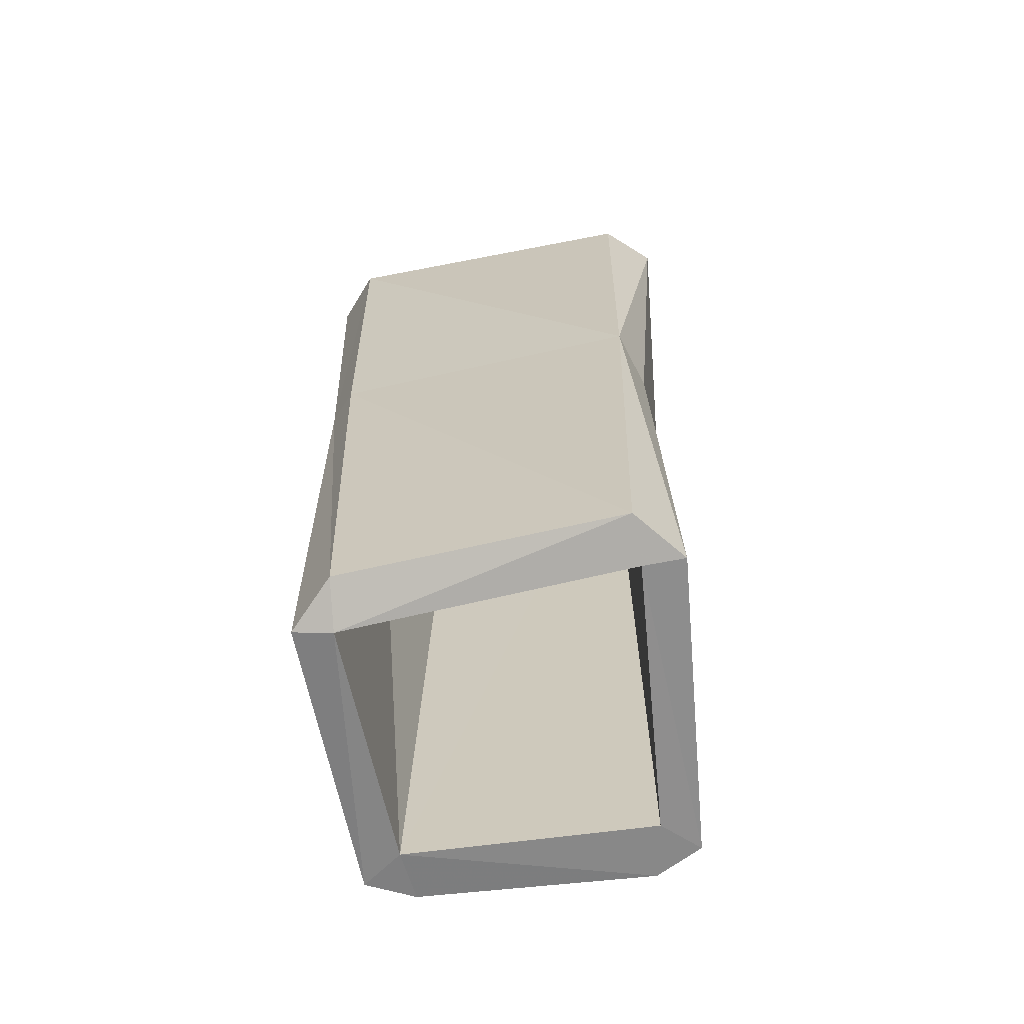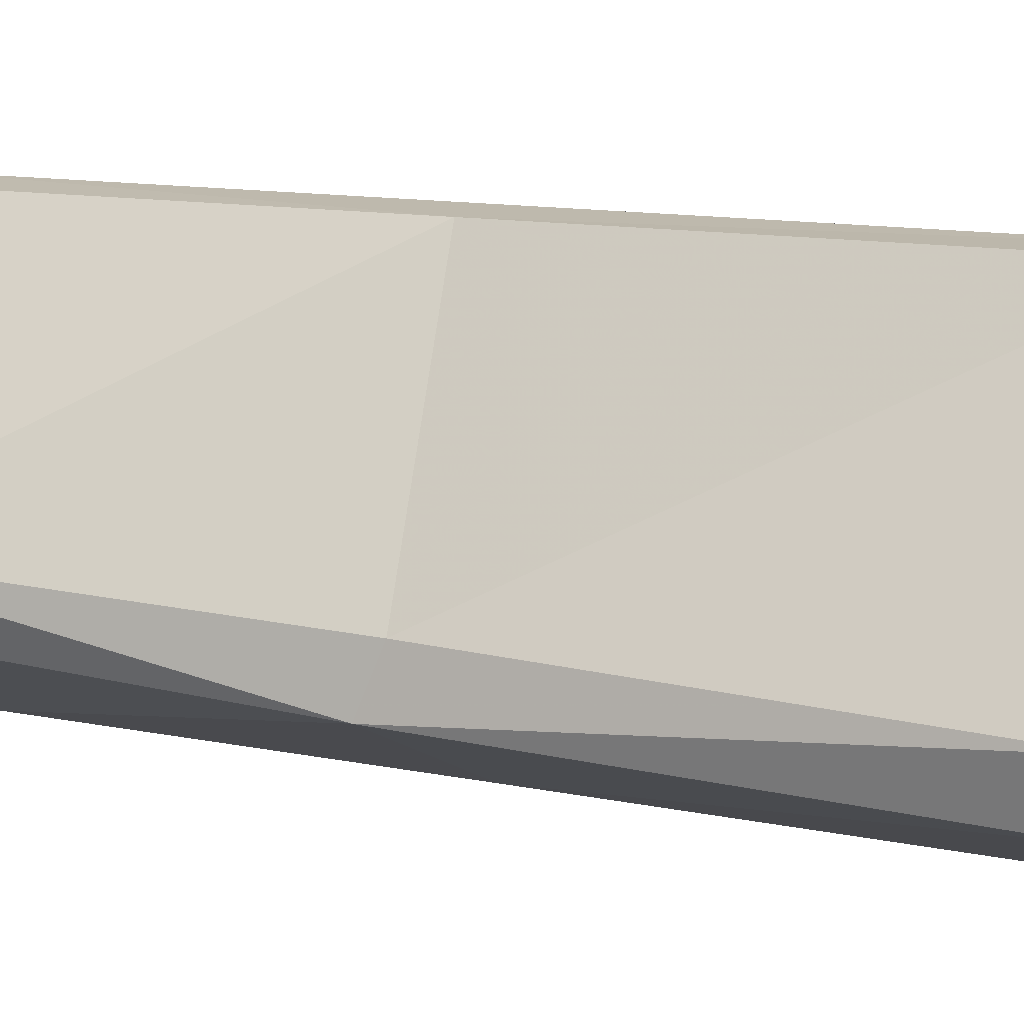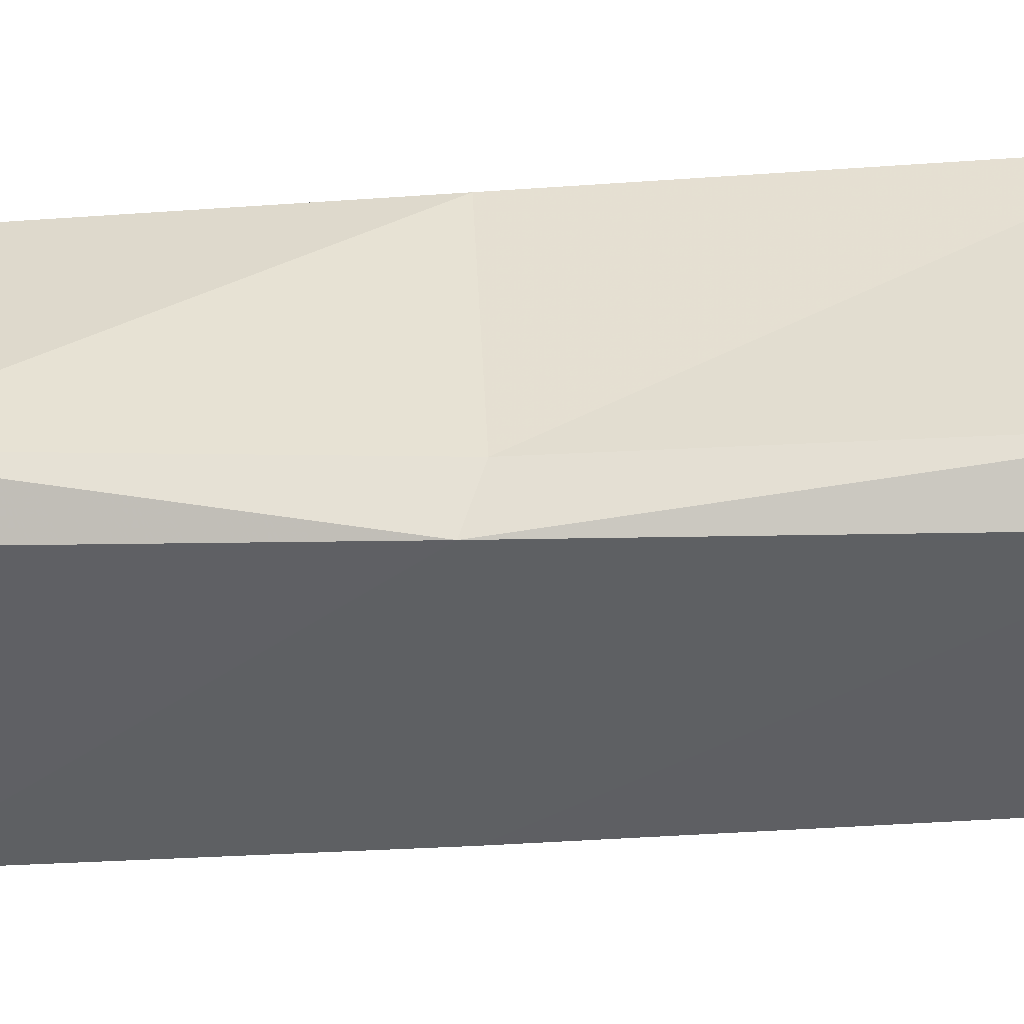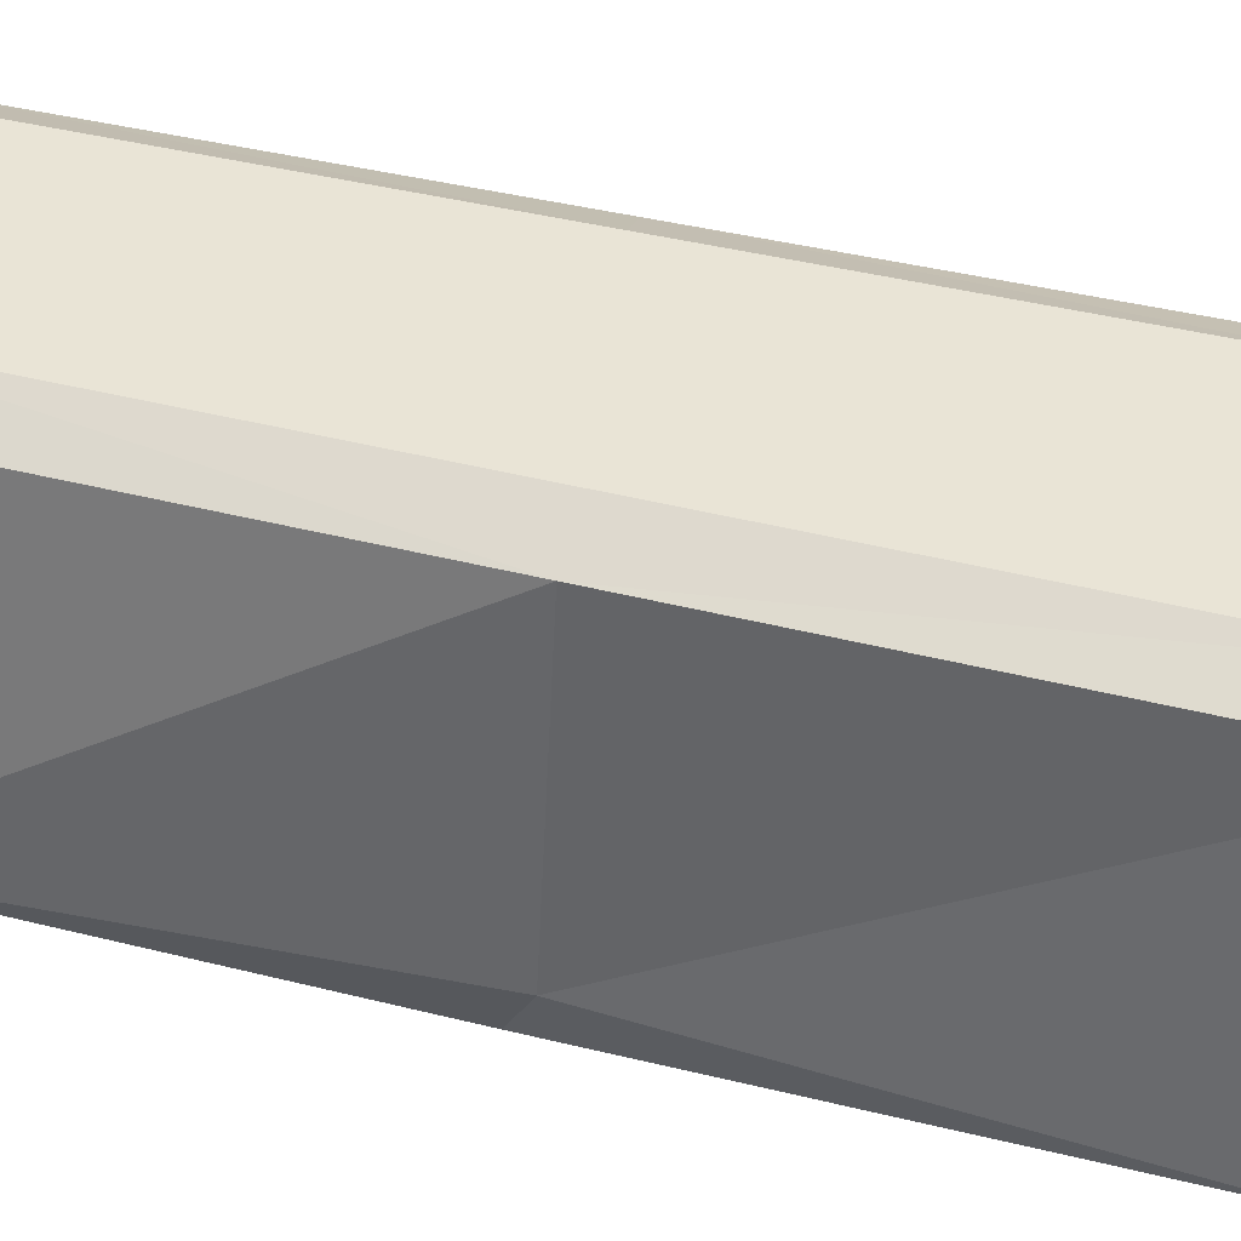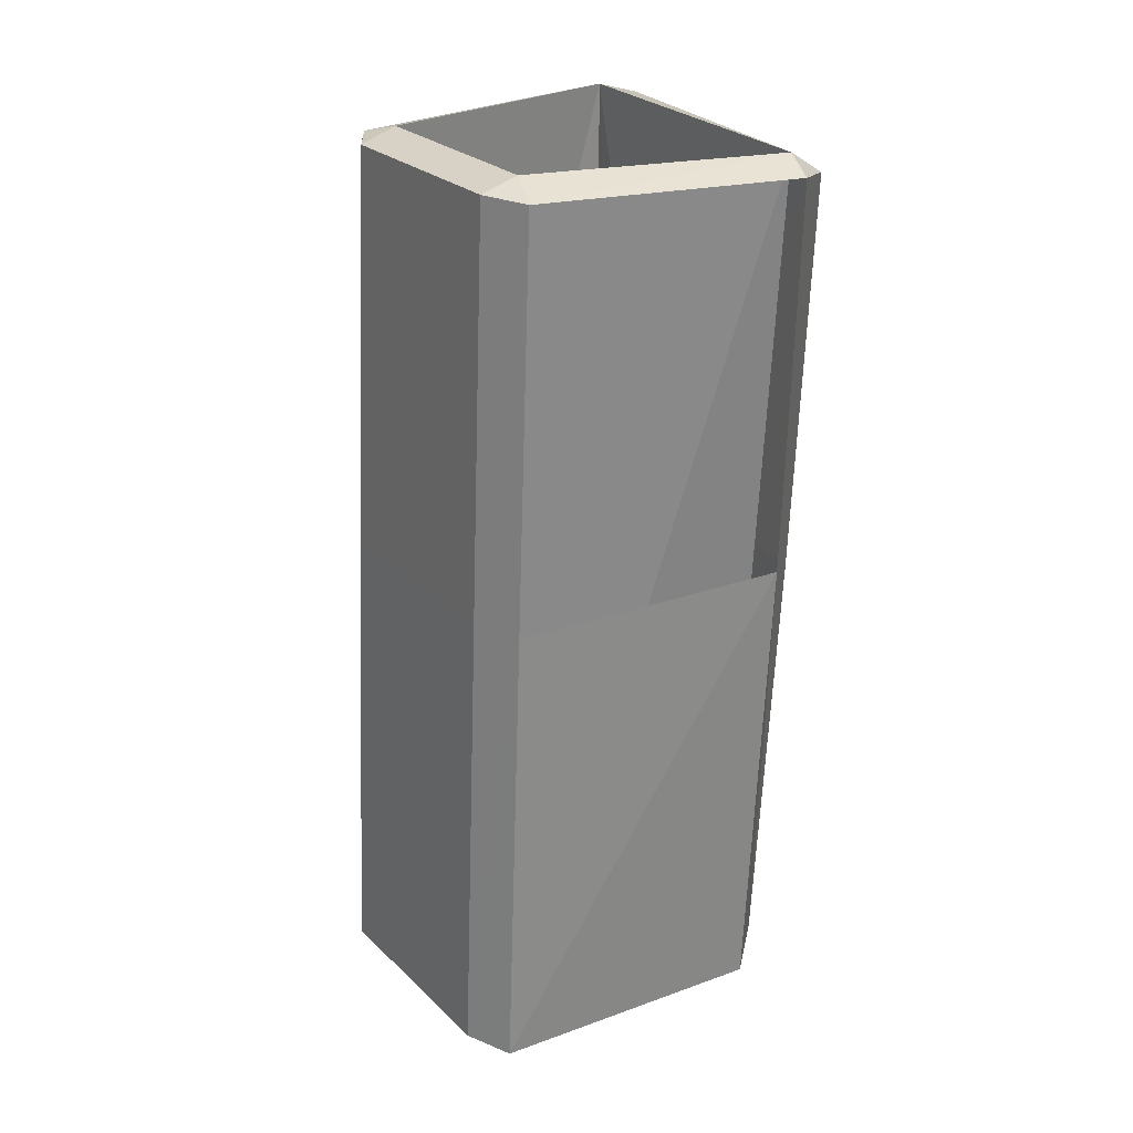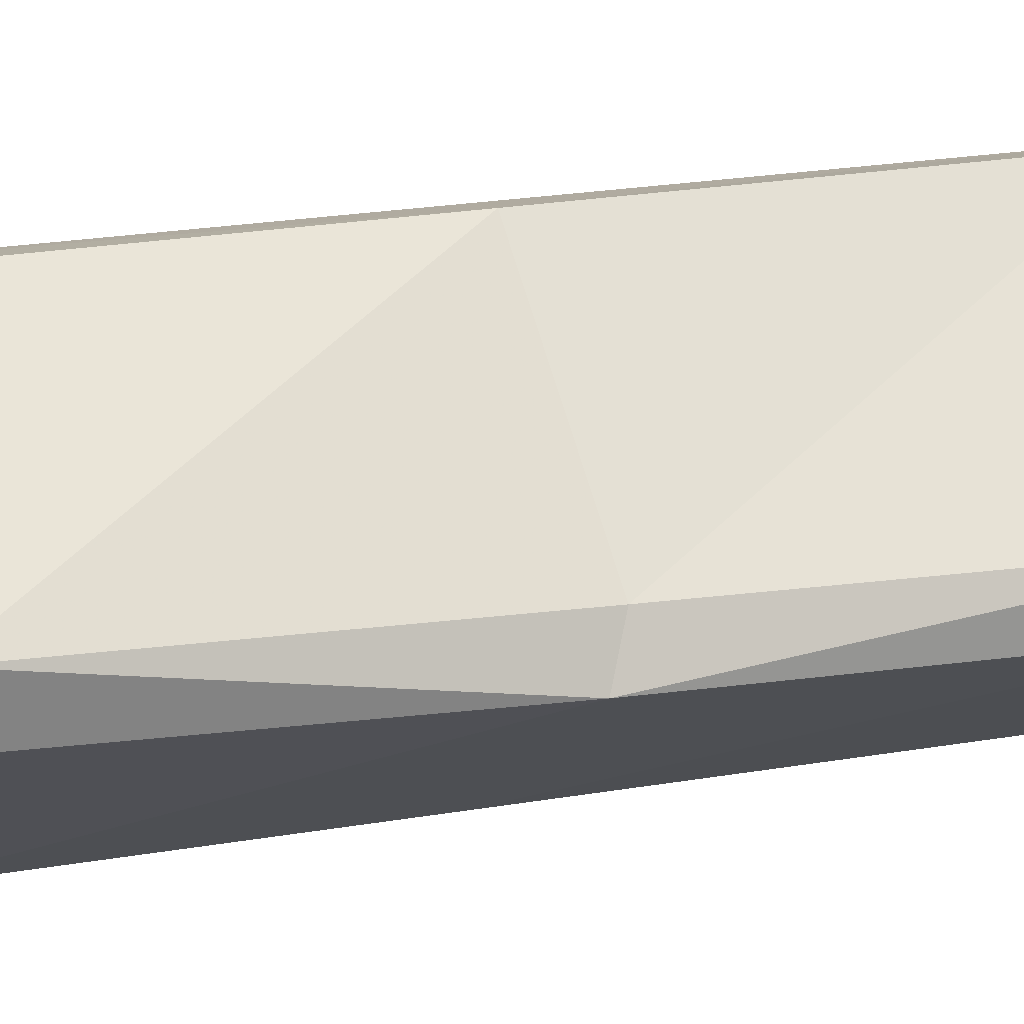
<metadata>
{"format":"obj","ext":"obj","renderer":"f3d","projection":"perspective","resolution":1024,"background":"white","views":[{"elev":-66.8,"azim":-135.6,"up":"+Y"},{"elev":20.1,"azim":-66.4,"up":"+Z"},{"elev":-11.9,"azim":-83.9,"up":"+Z"},{"elev":75.6,"azim":-75.4,"up":"+Z"},{"elev":29.5,"azim":92.1,"up":"+Y"},{"elev":13.4,"azim":-107.4,"up":"+Z"}]}
</metadata>
<code>
v -406.9 15.43 201.3
v -407.2 15.35 201.3
v -407.1 15.47 201.4
v -408.5 15.31 202.1
v -408.4 15.36 202.3
v -408.5 15.28 202.4
v -407.1 15.47 201.4
v -408.4 15.36 202.3
v -407 11.03 201.6
v -408.2 10.96 202.3
v -407.6 15.38 203.3
v -408.5 15.28 202.4
v -407.5 13.34 203.4
v -408.4 13.19 202.3
v -407.5 11 203.5
v -408.4 10.95 202.4
v -407 11.03 201.6
v -406.4 11.1 202.6
v -407.1 15.47 201.4
v -406.6 15.51 202.6
v -407.4 11 203.3
v -407.5 15.44 203.2
v -406.4 11.1 202.6
v -406.6 15.51 202.6
v -407.5 15.44 203.2
v -407.4 11 203.3
v -408.4 15.36 202.3
v -408.2 10.96 202.3
v -406.9 15.43 201.3
v -407.1 15.47 201.4
v -406.4 15.47 202.5
v -406.6 15.51 202.6
v -406.5 15.47 202.7
v -407.4 15.39 203.3
v -407.5 15.44 203.2
v -407.6 15.38 203.3
v -408.4 15.36 202.3
v -408.5 15.28 202.4
v -408.4 10.95 202.4
v -408.2 10.96 202.3
v -408.4 11.01 202.1
v -407 11.03 201.6
v -407.2 11.13 201.4
v -406.9 11.07 201.5
v -406.1 11.13 202.6
v -406.3 11.12 202.8
v -406.3 13.45 202.6
v -406.4 13.46 202.8
v -406.4 15.47 202.5
v -406.5 15.47 202.7
v -406.9 11.07 201.5
v -407 11.03 201.6
v -406.1 11.13 202.6
v -406.4 11.1 202.6
v -406.3 11.12 202.8
v -407.2 11.02 203.5
v -407.4 11 203.3
v -407.5 11 203.5
v -408.2 10.96 202.3
v -408.4 10.95 202.4
v -408.5 15.31 202.1
v -407.2 15.35 201.3
v -408.4 13.28 202.1
v -407.2 13.36 201.3
v -408.4 11.01 202.1
v -407.2 11.13 201.4
v -407 13.43 201.4
v -406.9 11.07 201.5
v -406.9 15.43 201.3
v -406.3 11.12 202.8
v -407.2 11.02 203.5
v -406.4 13.46 202.8
v -407.3 13.36 203.4
v -406.5 15.47 202.7
v -407.4 15.39 203.3
v -407.5 13.34 203.4
v -407.6 15.38 203.3
v -407.5 11 203.5
v -408.4 11.01 202.1
v -408.4 10.95 202.4
v -408.4 13.28 202.1
v -408.4 13.19 202.3
v -408.5 15.28 202.4
v -408.5 15.31 202.1
v -406.9 11.07 201.5
v -406.1 11.13 202.6
v -407 13.43 201.4
v -406.3 13.45 202.6
v -406.4 15.47 202.5
v -406.9 15.43 201.3
f 1 2 3
f 3 2 4
f 3 4 5
f 5 4 6
f 5 6 6
f 6 6 7
f 6 7 7
f 7 7 8
f 7 8 9
f 9 8 10
f 9 10 10
f 10 10 11
f 10 11 11
f 11 11 12
f 11 12 13
f 13 12 14
f 13 14 15
f 15 14 16
f 15 16 16
f 16 16 17
f 16 17 17
f 17 17 18
f 17 18 19
f 19 18 20
f 19 20 20
f 20 20 21
f 20 21 21
f 21 21 22
f 21 22 23
f 23 22 24
f 23 24 24
f 24 24 25
f 24 25 25
f 25 25 26
f 25 26 27
f 27 26 28
f 27 28 28
f 28 28 29
f 28 29 29
f 29 29 30
f 29 30 31
f 31 30 32
f 31 32 33
f 33 32 32
f 33 32 34
f 34 32 35
f 34 35 36
f 36 35 37
f 36 37 38
f 38 37 38
f 38 38 39
f 39 38 39
f 39 39 40
f 40 39 41
f 40 41 42
f 42 41 43
f 42 43 44
f 44 43 44
f 44 44 45
f 45 44 45
f 45 45 46
f 46 45 47
f 46 47 48
f 48 47 49
f 48 49 50
f 50 49 50
f 50 50 51
f 51 50 51
f 51 51 52
f 52 51 53
f 52 53 54
f 54 53 55
f 54 55 54
f 54 55 56
f 54 56 57
f 57 56 58
f 57 58 59
f 59 58 60
f 59 60 60
f 60 60 61
f 60 61 61
f 61 61 62
f 61 62 63
f 63 62 64
f 63 64 65
f 65 64 64
f 65 64 66
f 66 64 67
f 66 67 68
f 68 67 68
f 68 68 64
f 64 68 64
f 64 64 67
f 67 64 62
f 67 62 69
f 69 62 69
f 69 69 70
f 70 69 70
f 70 70 71
f 71 70 72
f 71 72 73
f 73 72 74
f 73 74 73
f 73 74 75
f 73 75 76
f 76 75 77
f 76 77 77
f 77 77 73
f 77 73 73
f 73 73 76
f 73 76 71
f 71 76 78
f 71 78 78
f 78 78 79
f 78 79 79
f 79 79 80
f 79 80 81
f 81 80 82
f 81 82 81
f 81 82 83
f 81 83 84
f 84 83 84
f 84 84 85
f 85 84 85
f 85 85 86
f 86 85 87
f 86 87 88

</code>
